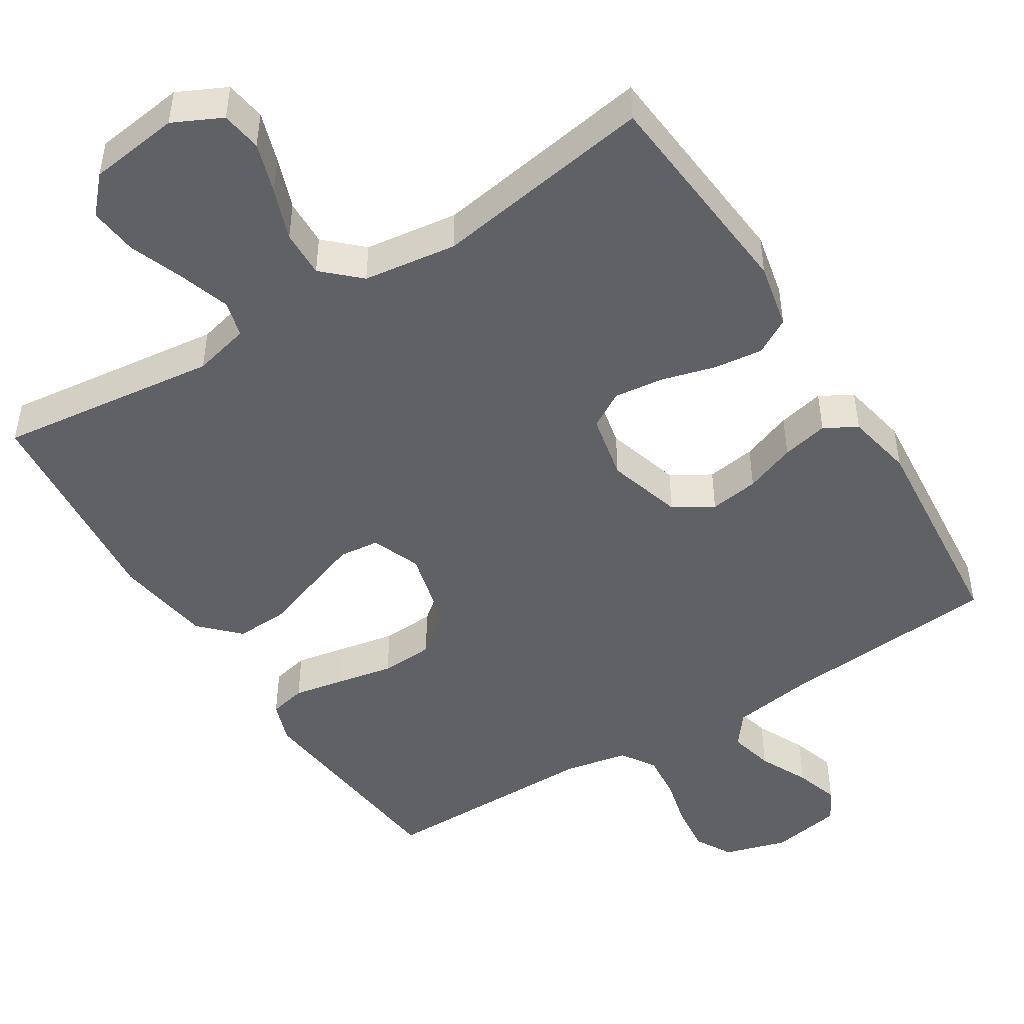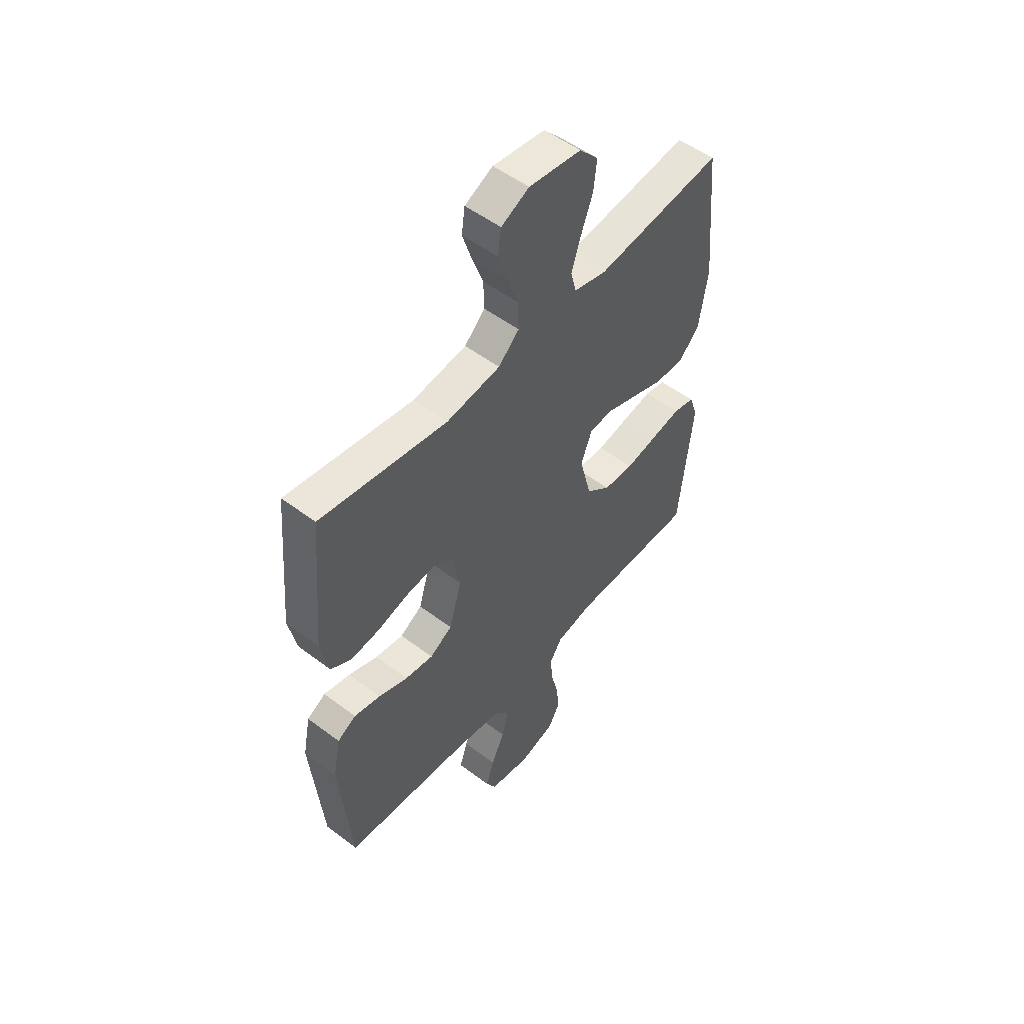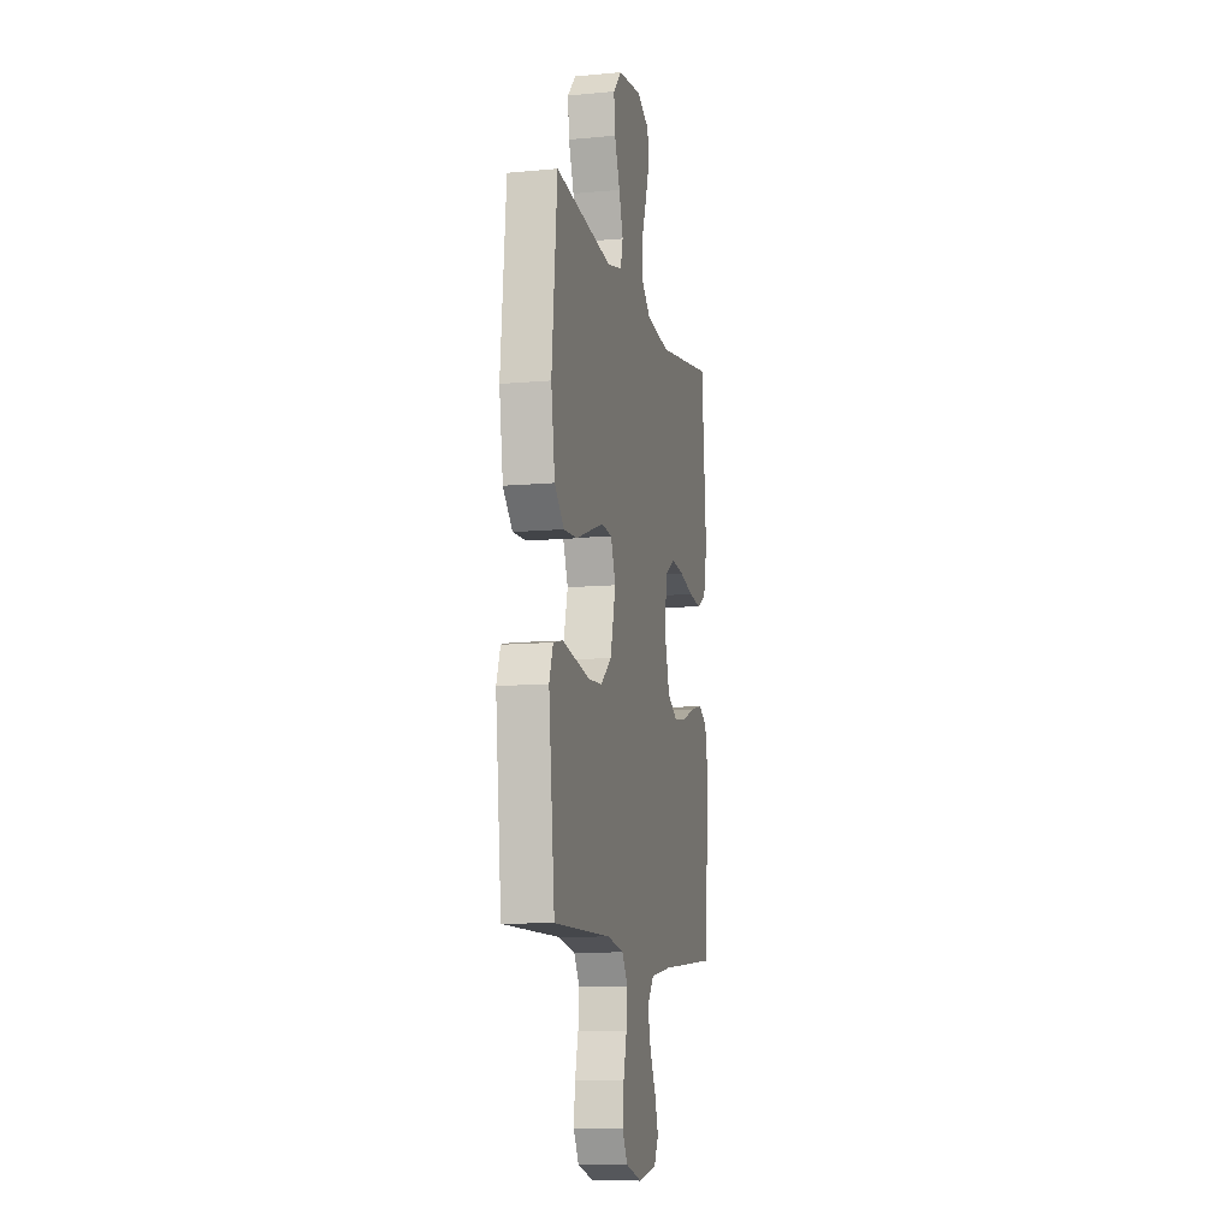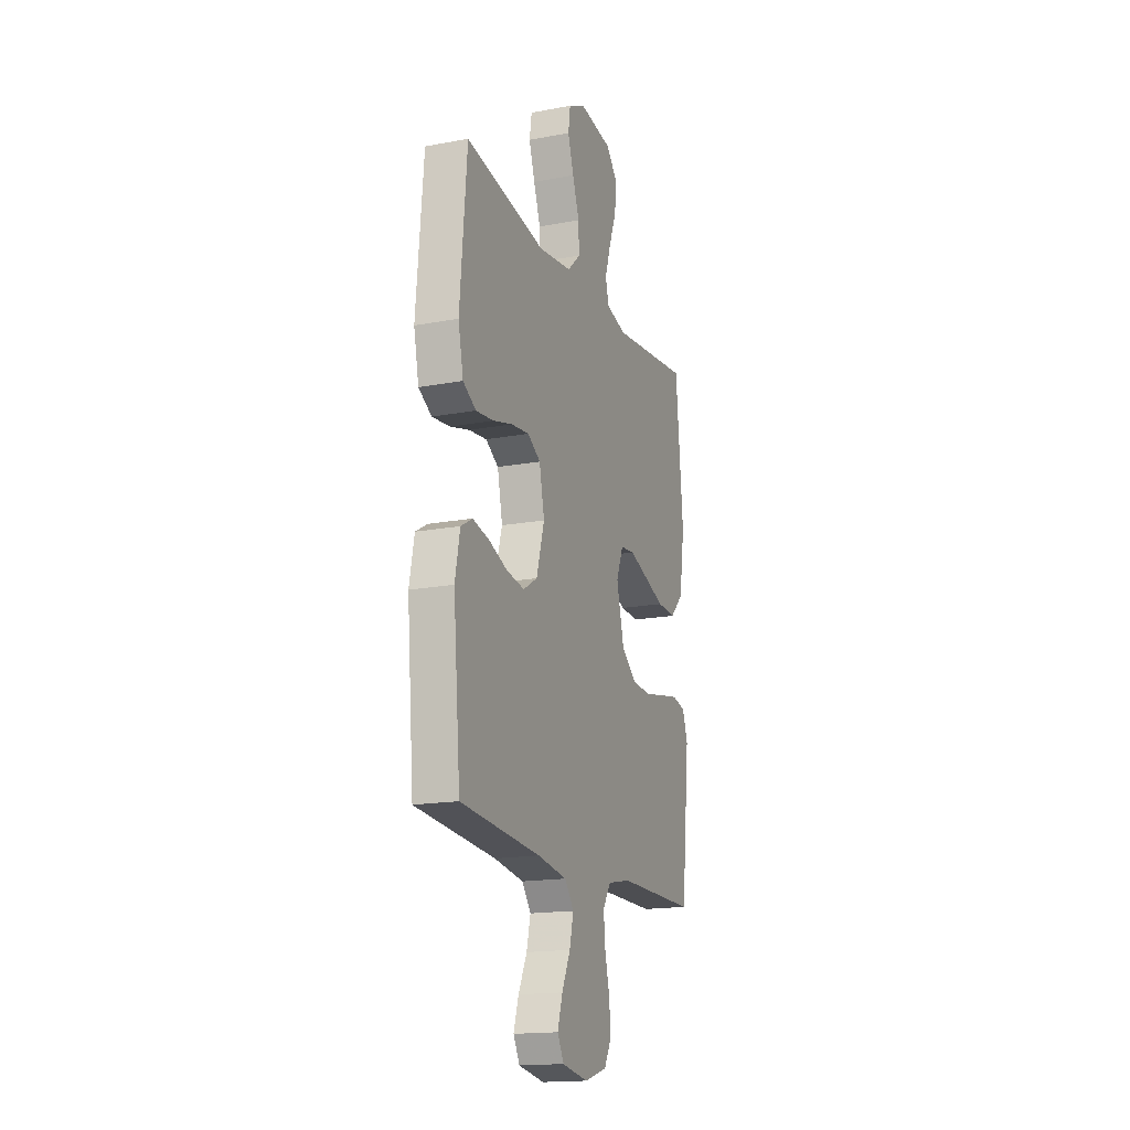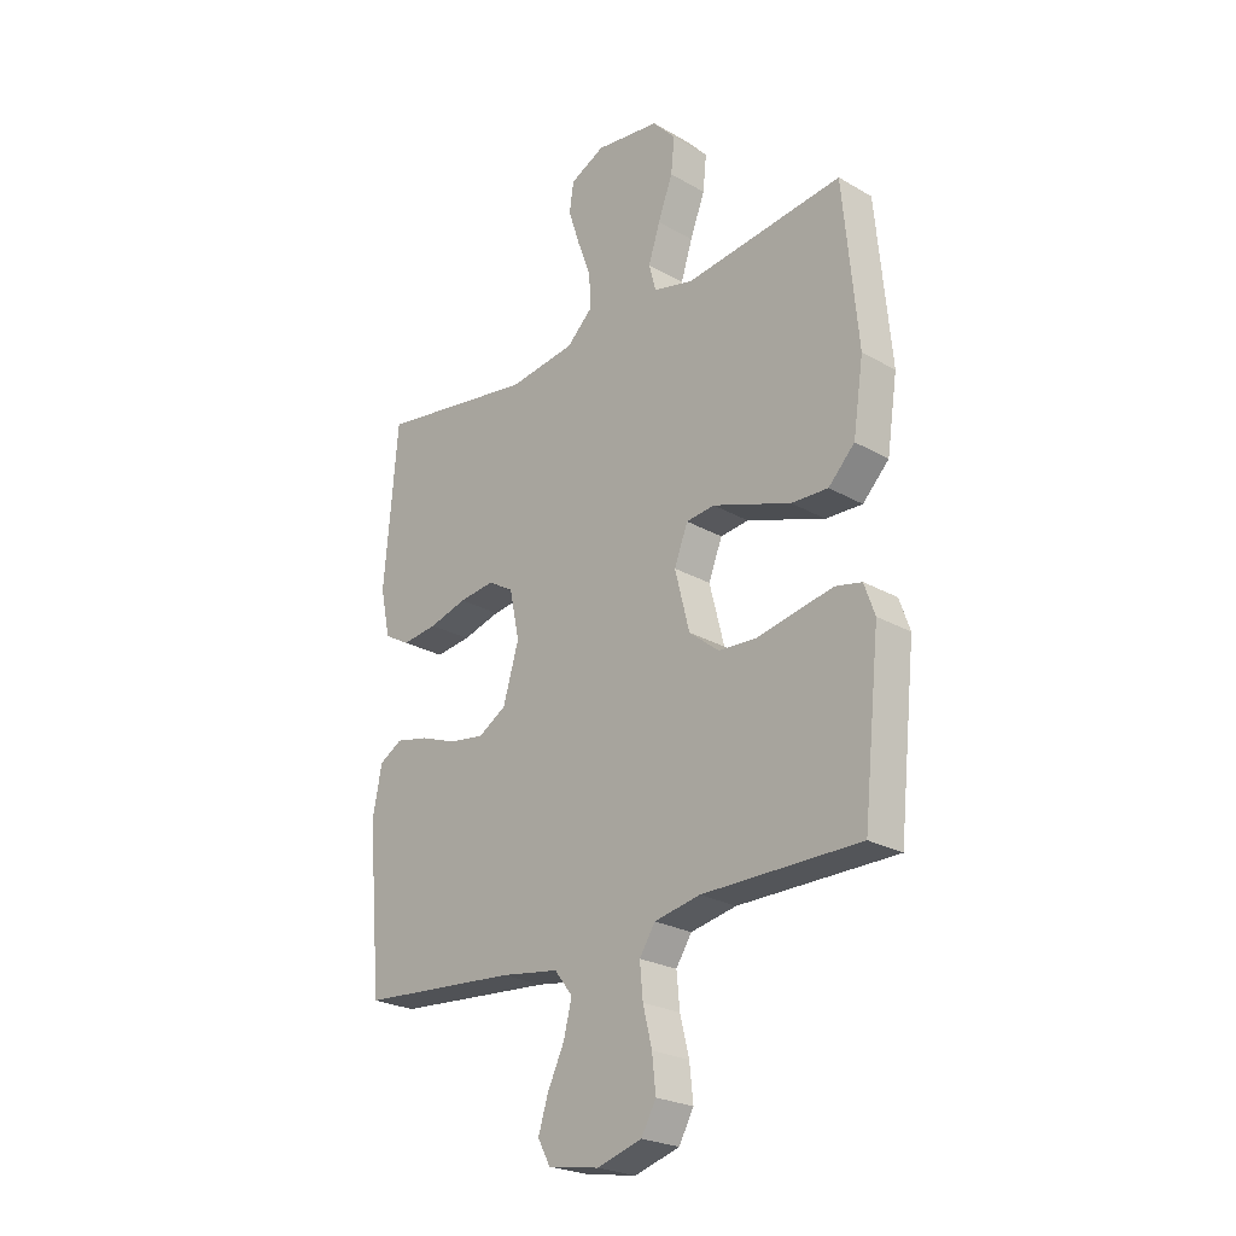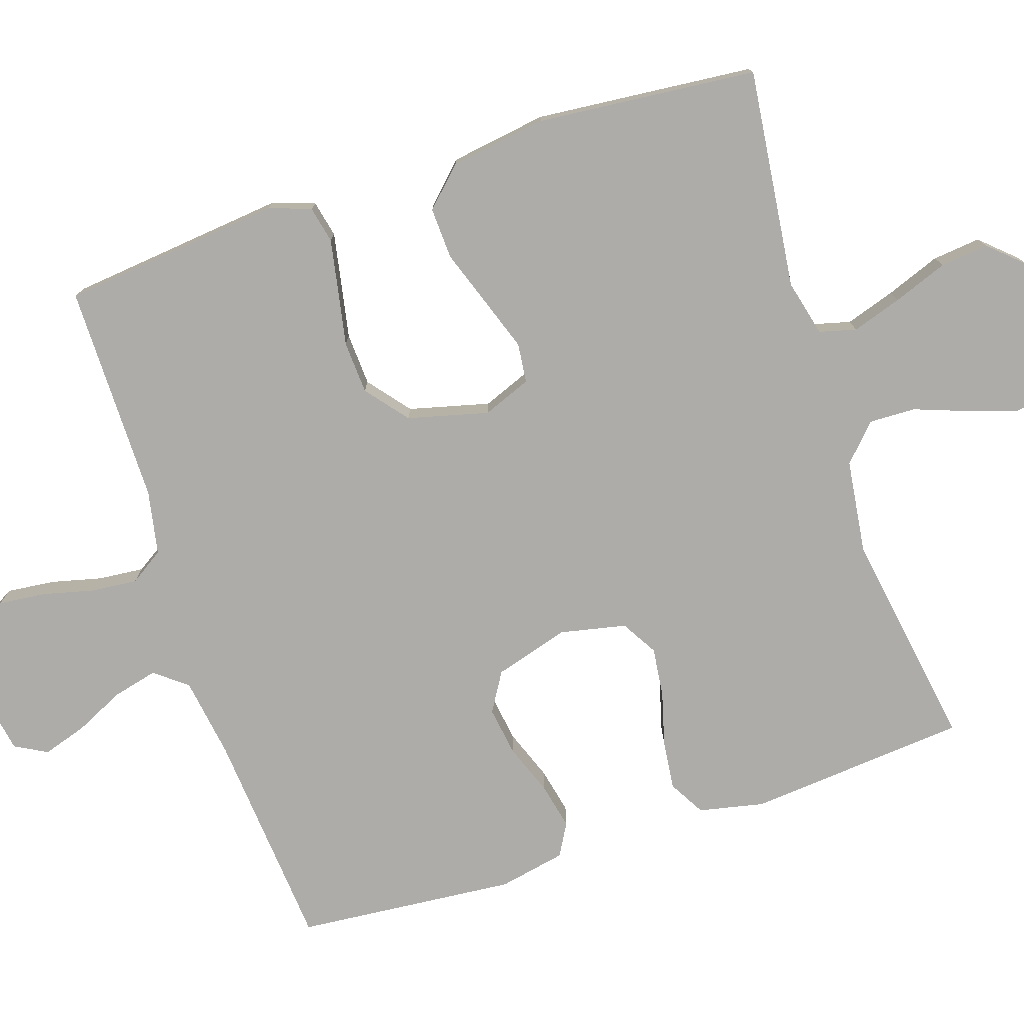
<metadata>
{"format":"obj","ext":"obj","renderer":"f3d","projection":"perspective","resolution":1024,"background":"white","views":[{"elev":-47.7,"azim":32.1,"up":"+Y"},{"elev":52.6,"azim":129.1,"up":"+Z"},{"elev":-10.5,"azim":-77.0,"up":"+Z"},{"elev":-17.1,"azim":110.6,"up":"+Z"},{"elev":-24.5,"azim":-133.2,"up":"+Z"},{"elev":-76.9,"azim":-71.8,"up":"+Y"}]}
</metadata>
<code>
v 0.5 0.07 0.5
v 0.526 0.07 0.2
v 0.507 0.07 0.111
v 0.458 0.07 0.083
v 0.391 0.07 0.091
v 0.318 0.07 0.111
v 0.251 0.07 0.119
v 0.202 0.07 0.09
v 0.183 0.07 0
v 0.213 0.07 -0.102
v 0.266 0.07 -0.134
v 0.333 0.07 -0.124
v 0.402 0.07 -0.098
v 0.465 0.07 -0.084
v 0.509 0.07 -0.109
v 0.527 0.07 -0.2
v 0.5 0.07 -0.5
v 0.2 0.07 -0.525
v 0.089 0.07 -0.542
v 0.055 0.07 -0.586
v 0.07 0.07 -0.647
v 0.102 0.07 -0.714
v 0.121 0.07 -0.774
v 0.097 0.07 -0.818
v 0 0.07 -0.835
v -0.085 0.07 -0.81
v -0.113 0.07 -0.76
v -0.106 0.07 -0.695
v -0.089 0.07 -0.626
v -0.083 0.07 -0.563
v -0.113 0.07 -0.517
v -0.2 0.07 -0.5
v -0.5 0.07 -0.5
v -0.532 0.07 -0.2
v -0.512 0.07 -0.143
v -0.462 0.07 -0.132
v -0.393 0.07 -0.145
v -0.316 0.07 -0.16
v -0.244 0.07 -0.156
v -0.187 0.07 -0.11
v -0.159 0.07 0
v -0.185 0.07 0.066
v -0.239 0.07 0.072
v -0.311 0.07 0.047
v -0.388 0.07 0.02
v -0.458 0.07 0.017
v -0.508 0.07 0.068
v -0.528 0.07 0.2
v -0.5 0.07 0.5
v -0.2 0.07 0.464
v -0.123 0.07 0.483
v -0.11 0.07 0.533
v -0.132 0.07 0.601
v -0.16 0.07 0.675
v -0.167 0.07 0.741
v -0.123 0.07 0.789
v 0 0.07 0.805
v 0.066 0.07 0.773
v 0.074 0.07 0.718
v 0.052 0.07 0.65
v 0.026 0.07 0.579
v 0.024 0.07 0.515
v 0.073 0.07 0.469
v 0.2 0.07 0.452
v 0.5 0 0.5
v 0.526 0 0.2
v 0.507 0 0.111
v 0.458 0 0.083
v 0.391 0 0.091
v 0.318 0 0.111
v 0.251 0 0.119
v 0.202 0 0.09
v 0.183 0 0
v 0.213 0 -0.102
v 0.266 0 -0.134
v 0.333 0 -0.124
v 0.402 0 -0.098
v 0.465 0 -0.084
v 0.509 0 -0.109
v 0.527 0 -0.2
v 0.5 0 -0.5
v 0.2 0 -0.525
v 0.089 0 -0.542
v 0.055 0 -0.586
v 0.07 0 -0.647
v 0.102 0 -0.714
v 0.121 0 -0.774
v 0.097 0 -0.818
v 0 0 -0.835
v -0.085 0 -0.81
v -0.113 0 -0.76
v -0.106 0 -0.695
v -0.089 0 -0.626
v -0.083 0 -0.563
v -0.113 0 -0.517
v -0.2 0 -0.5
v -0.5 0 -0.5
v -0.532 0 -0.2
v -0.512 0 -0.143
v -0.462 0 -0.132
v -0.393 0 -0.145
v -0.316 0 -0.16
v -0.244 0 -0.156
v -0.187 0 -0.11
v -0.159 0 0
v -0.185 0 0.066
v -0.239 0 0.072
v -0.311 0 0.047
v -0.388 0 0.02
v -0.458 0 0.017
v -0.508 0 0.068
v -0.528 0 0.2
v -0.5 0 0.5
v -0.2 0 0.464
v -0.123 0 0.483
v -0.11 0 0.533
v -0.132 0 0.601
v -0.16 0 0.675
v -0.167 0 0.741
v -0.123 0 0.789
v 0 0 0.805
v 0.066 0 0.773
v 0.074 0 0.718
v 0.052 0 0.65
v 0.026 0 0.579
v 0.024 0 0.515
v 0.073 0 0.469
v 0.2 0 0.452
f 58 59 60 61
f 56 57 58 61
f 56 61 62
f 53 54 55 56
f 52 53 56 62
f 51 52 62 63
f 47 48 49 50
f 44 45 46 47
f 43 44 47 50
f 42 43 50 51
f 35 36 37 38
f 33 34 35 38
f 32 33 38 39
f 31 32 39 40
f 26 27 28 29
f 26 29 30
f 25 26 30
f 24 25 30
f 21 22 23 24
f 20 21 24 30
f 19 20 30 31
f 15 16 17 18
f 12 13 14 15
f 11 12 15 18
f 10 11 18 19
f 3 4 5 6
f 3 6 7
f 64 1 2 3
f 64 3 7
f 63 64 7 8
f 41 42 51 63
f 41 63 8 9
f 19 31 40 41
f 9 10 19 41
f 125 124 123 122
f 125 122 121 120
f 126 125 120
f 120 119 118 117
f 126 120 117 116
f 127 126 116 115
f 114 113 112 111
f 111 110 109 108
f 114 111 108 107
f 115 114 107 106
f 102 101 100 99
f 102 99 98 97
f 103 102 97 96
f 104 103 96 95
f 93 92 91 90
f 94 93 90
f 94 90 89
f 94 89 88
f 88 87 86 85
f 94 88 85 84
f 95 94 84 83
f 82 81 80 79
f 79 78 77 76
f 82 79 76 75
f 83 82 75 74
f 70 69 68 67
f 71 70 67
f 67 66 65 128
f 71 67 128
f 72 71 128 127
f 127 115 106 105
f 73 72 127 105
f 105 104 95 83
f 105 83 74 73
f 1 65 66 2
f 2 66 67 3
f 3 67 68 4
f 4 68 69 5
f 5 69 70 6
f 6 70 71 7
f 7 71 72 8
f 8 72 73 9
f 9 73 74 10
f 10 74 75 11
f 11 75 76 12
f 12 76 77 13
f 13 77 78 14
f 14 78 79 15
f 15 79 80 16
f 16 80 81 17
f 17 81 82 18
f 18 82 83 19
f 19 83 84 20
f 20 84 85 21
f 21 85 86 22
f 22 86 87 23
f 23 87 88 24
f 24 88 89 25
f 25 89 90 26
f 26 90 91 27
f 27 91 92 28
f 28 92 93 29
f 29 93 94 30
f 30 94 95 31
f 31 95 96 32
f 32 96 97 33
f 33 97 98 34
f 34 98 99 35
f 35 99 100 36
f 36 100 101 37
f 37 101 102 38
f 38 102 103 39
f 39 103 104 40
f 40 104 105 41
f 41 105 106 42
f 42 106 107 43
f 43 107 108 44
f 44 108 109 45
f 45 109 110 46
f 46 110 111 47
f 47 111 112 48
f 48 112 113 49
f 49 113 114 50
f 50 114 115 51
f 51 115 116 52
f 52 116 117 53
f 53 117 118 54
f 54 118 119 55
f 55 119 120 56
f 56 120 121 57
f 57 121 122 58
f 58 122 123 59
f 59 123 124 60
f 60 124 125 61
f 61 125 126 62
f 62 126 127 63
f 63 127 128 64
f 64 128 65 1

</code>
